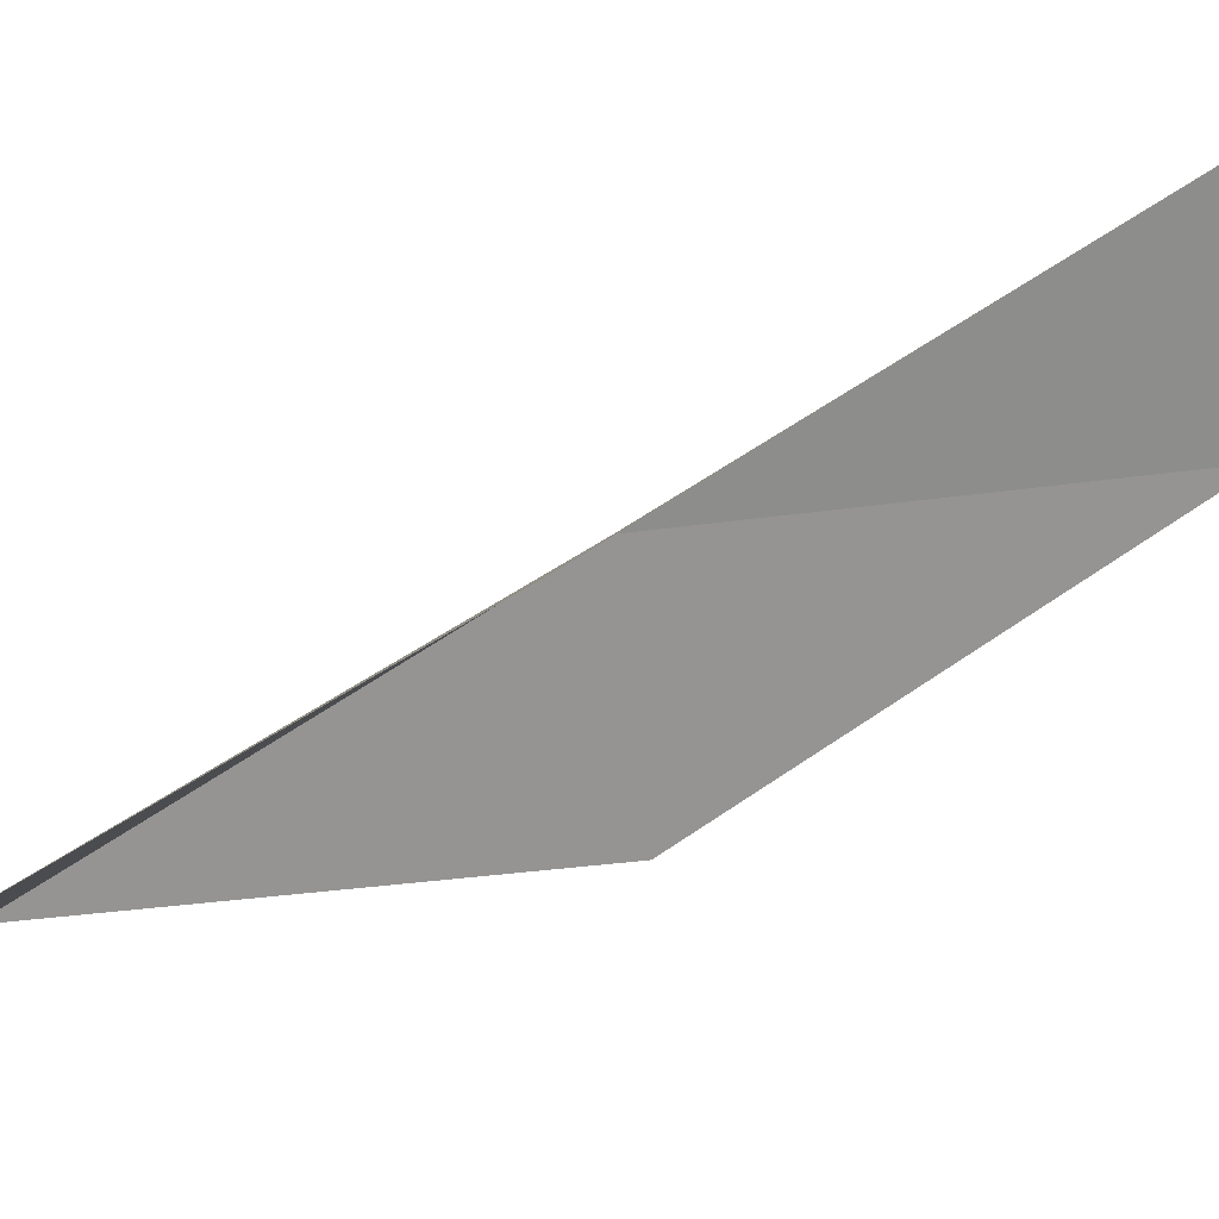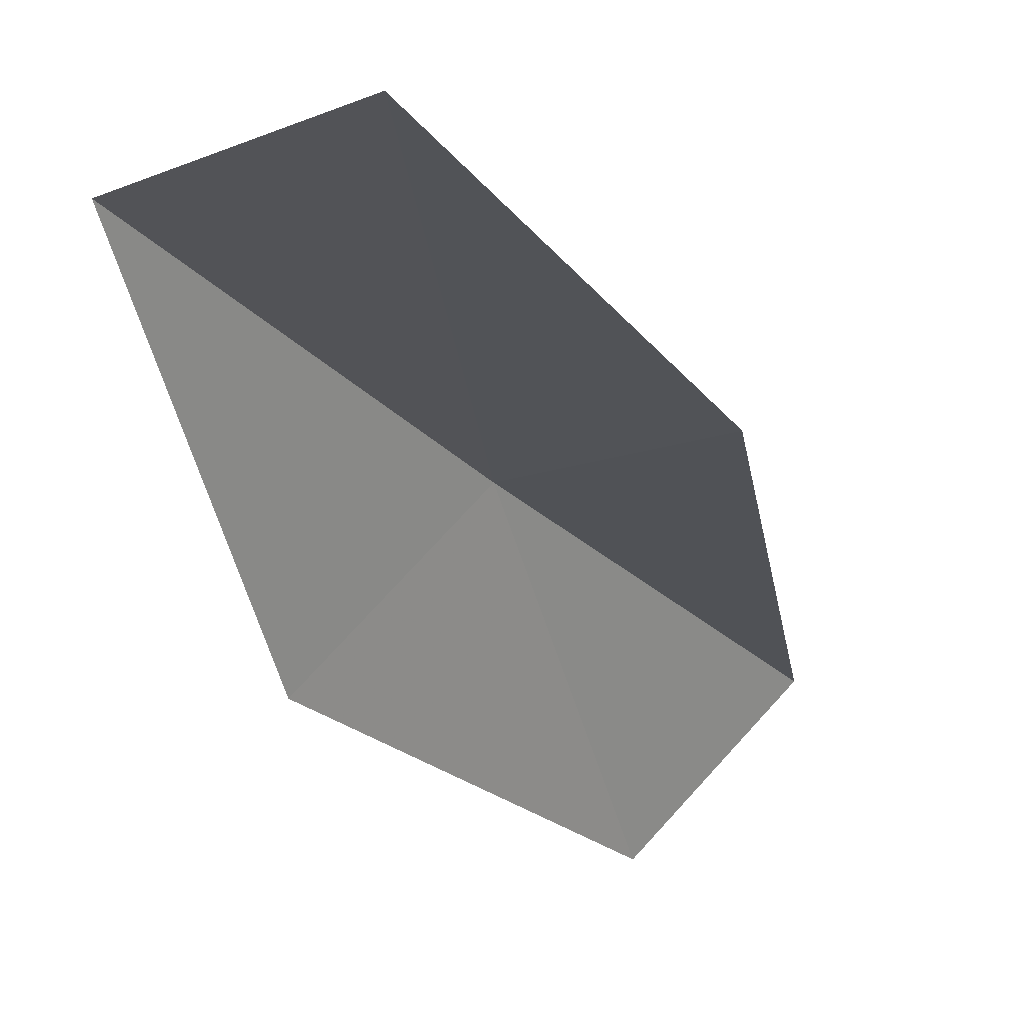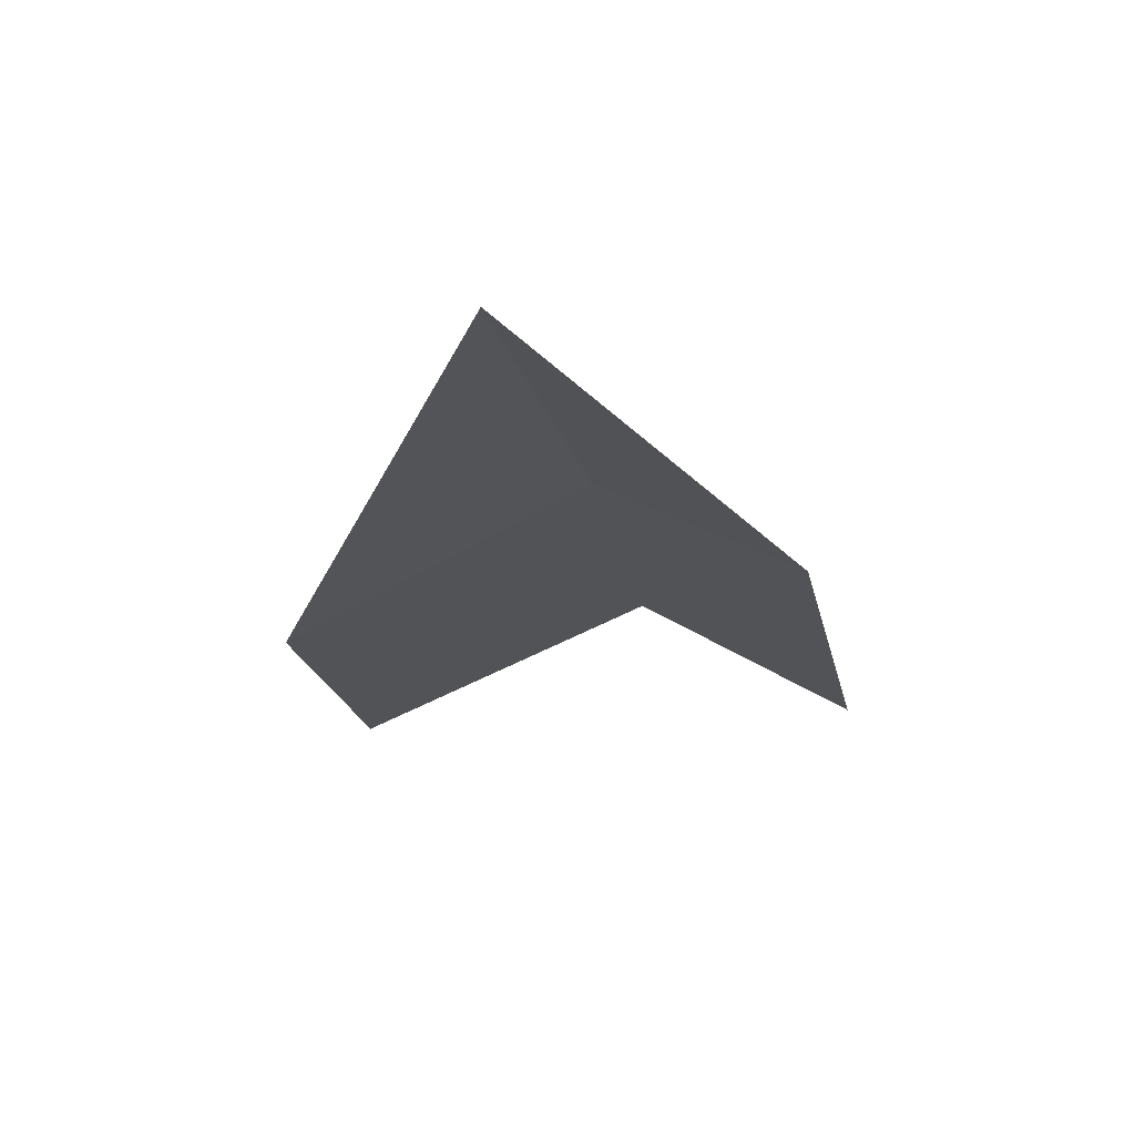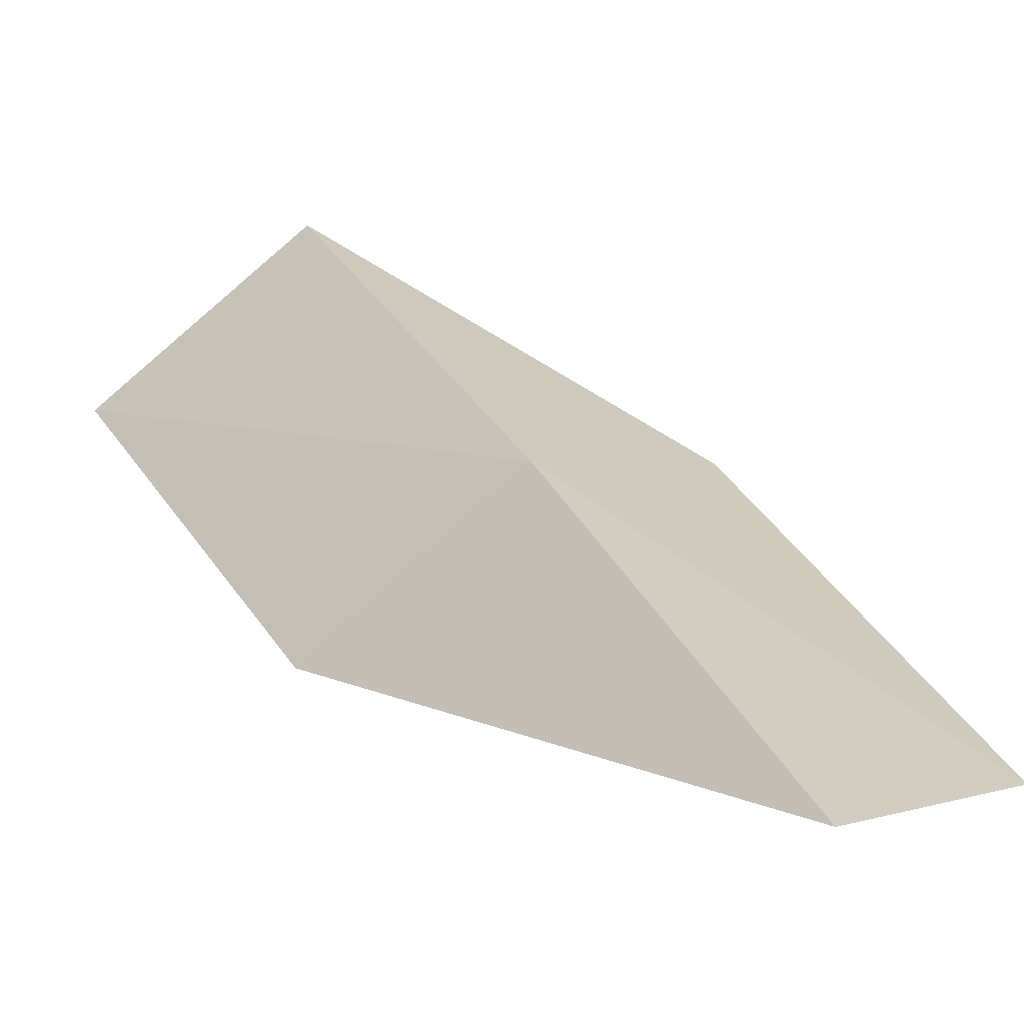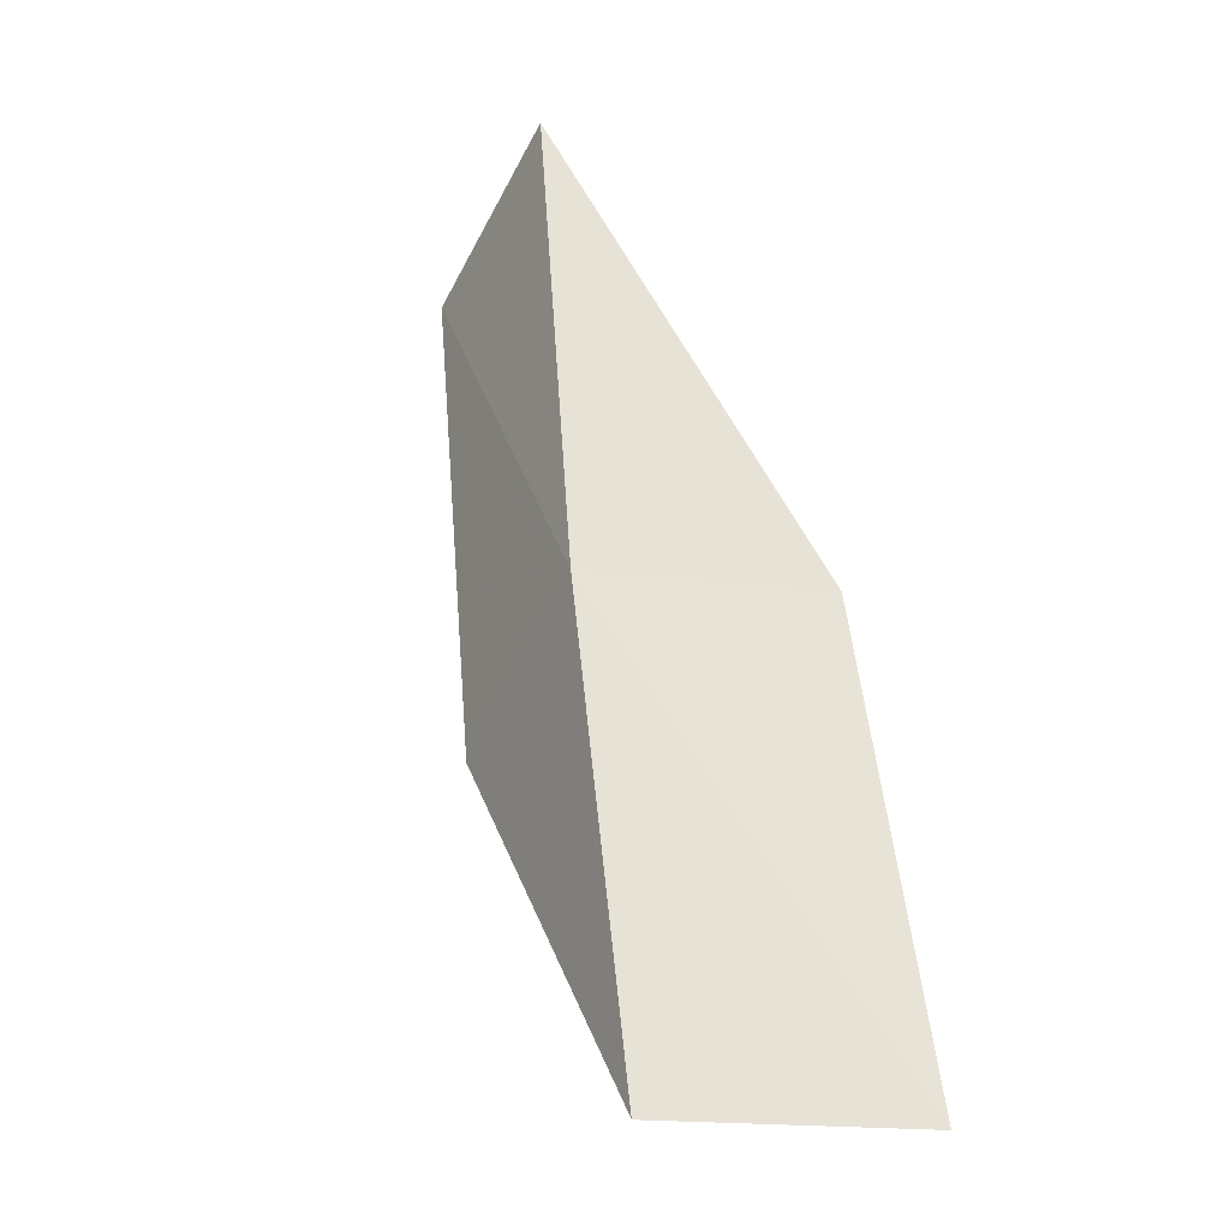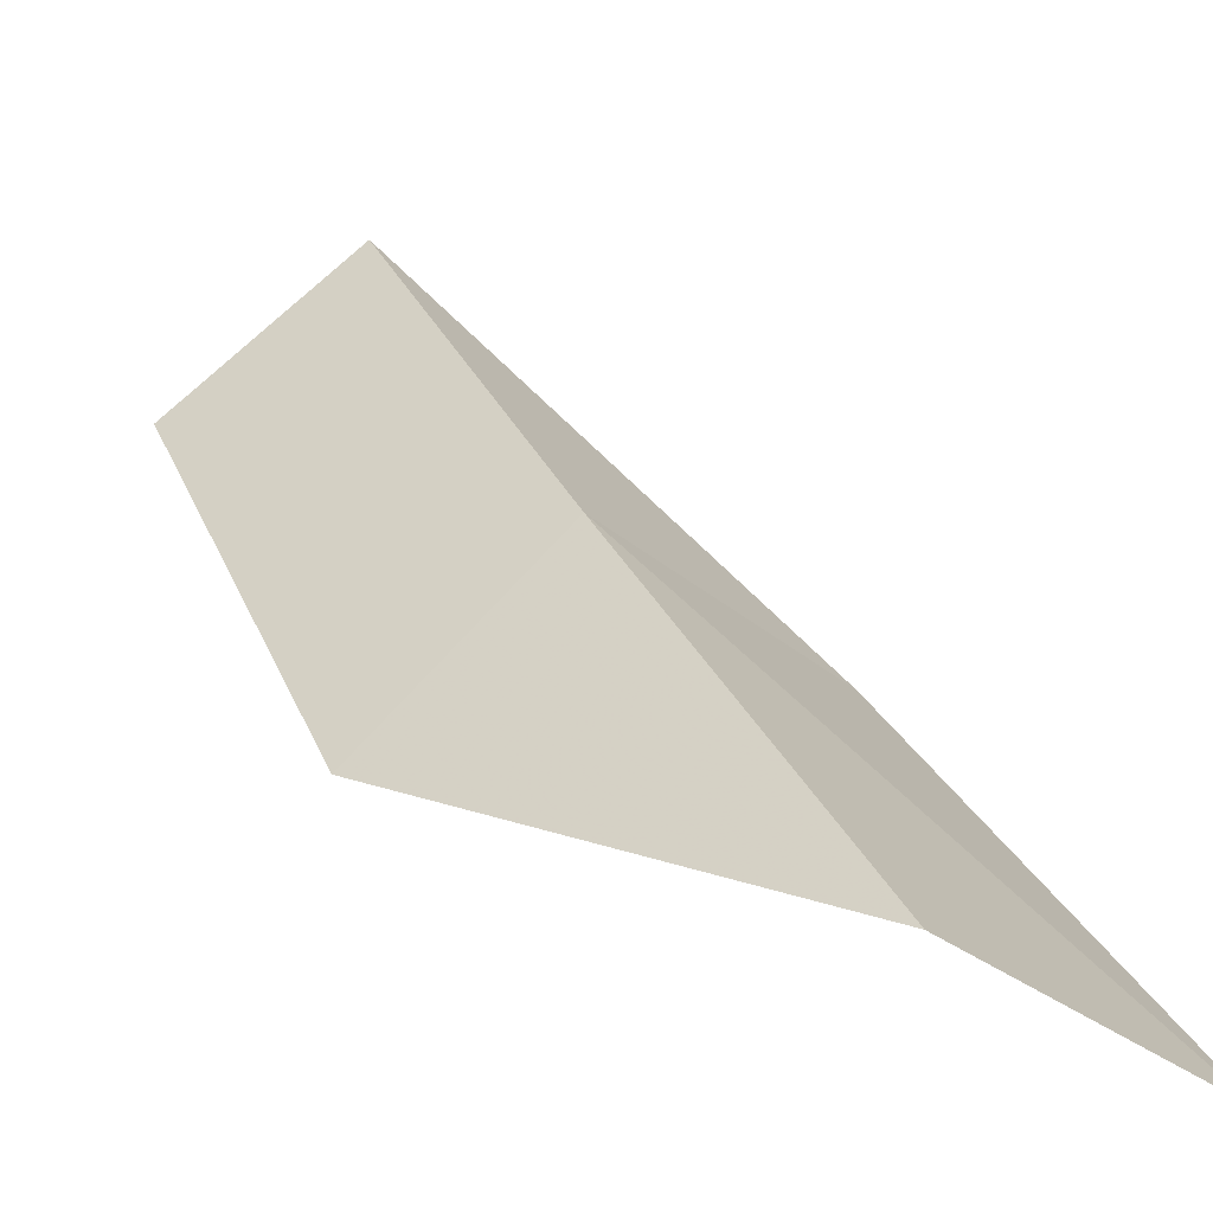
<metadata>
{"format":"obj","ext":"obj","renderer":"f3d","projection":"perspective","resolution":1024,"background":"white","views":[{"elev":-22.8,"azim":-81.6,"up":"+Y"},{"elev":-59.6,"azim":-148.9,"up":"+Y"},{"elev":18.0,"azim":0.5,"up":"+Y"},{"elev":60.0,"azim":-32.6,"up":"+Y"},{"elev":-53.7,"azim":-157.0,"up":"+Z"},{"elev":-0.6,"azim":149.6,"up":"+Y"}]}
</metadata>
<code>
v 26.35 -19.49 92.57
v 24.12 -20.71 92.57
v 25.74 -17.14 97.07
v 27.58 -18.68 97.07
v 28.23 -21.22 92.57
v 24.38 -23.11 88.06
v 26.8 -21.94 88.06
f 1 3 2
f 1 5 4
f 1 4 3
f 1 6 7
f 1 2 6
f 1 7 5

</code>
